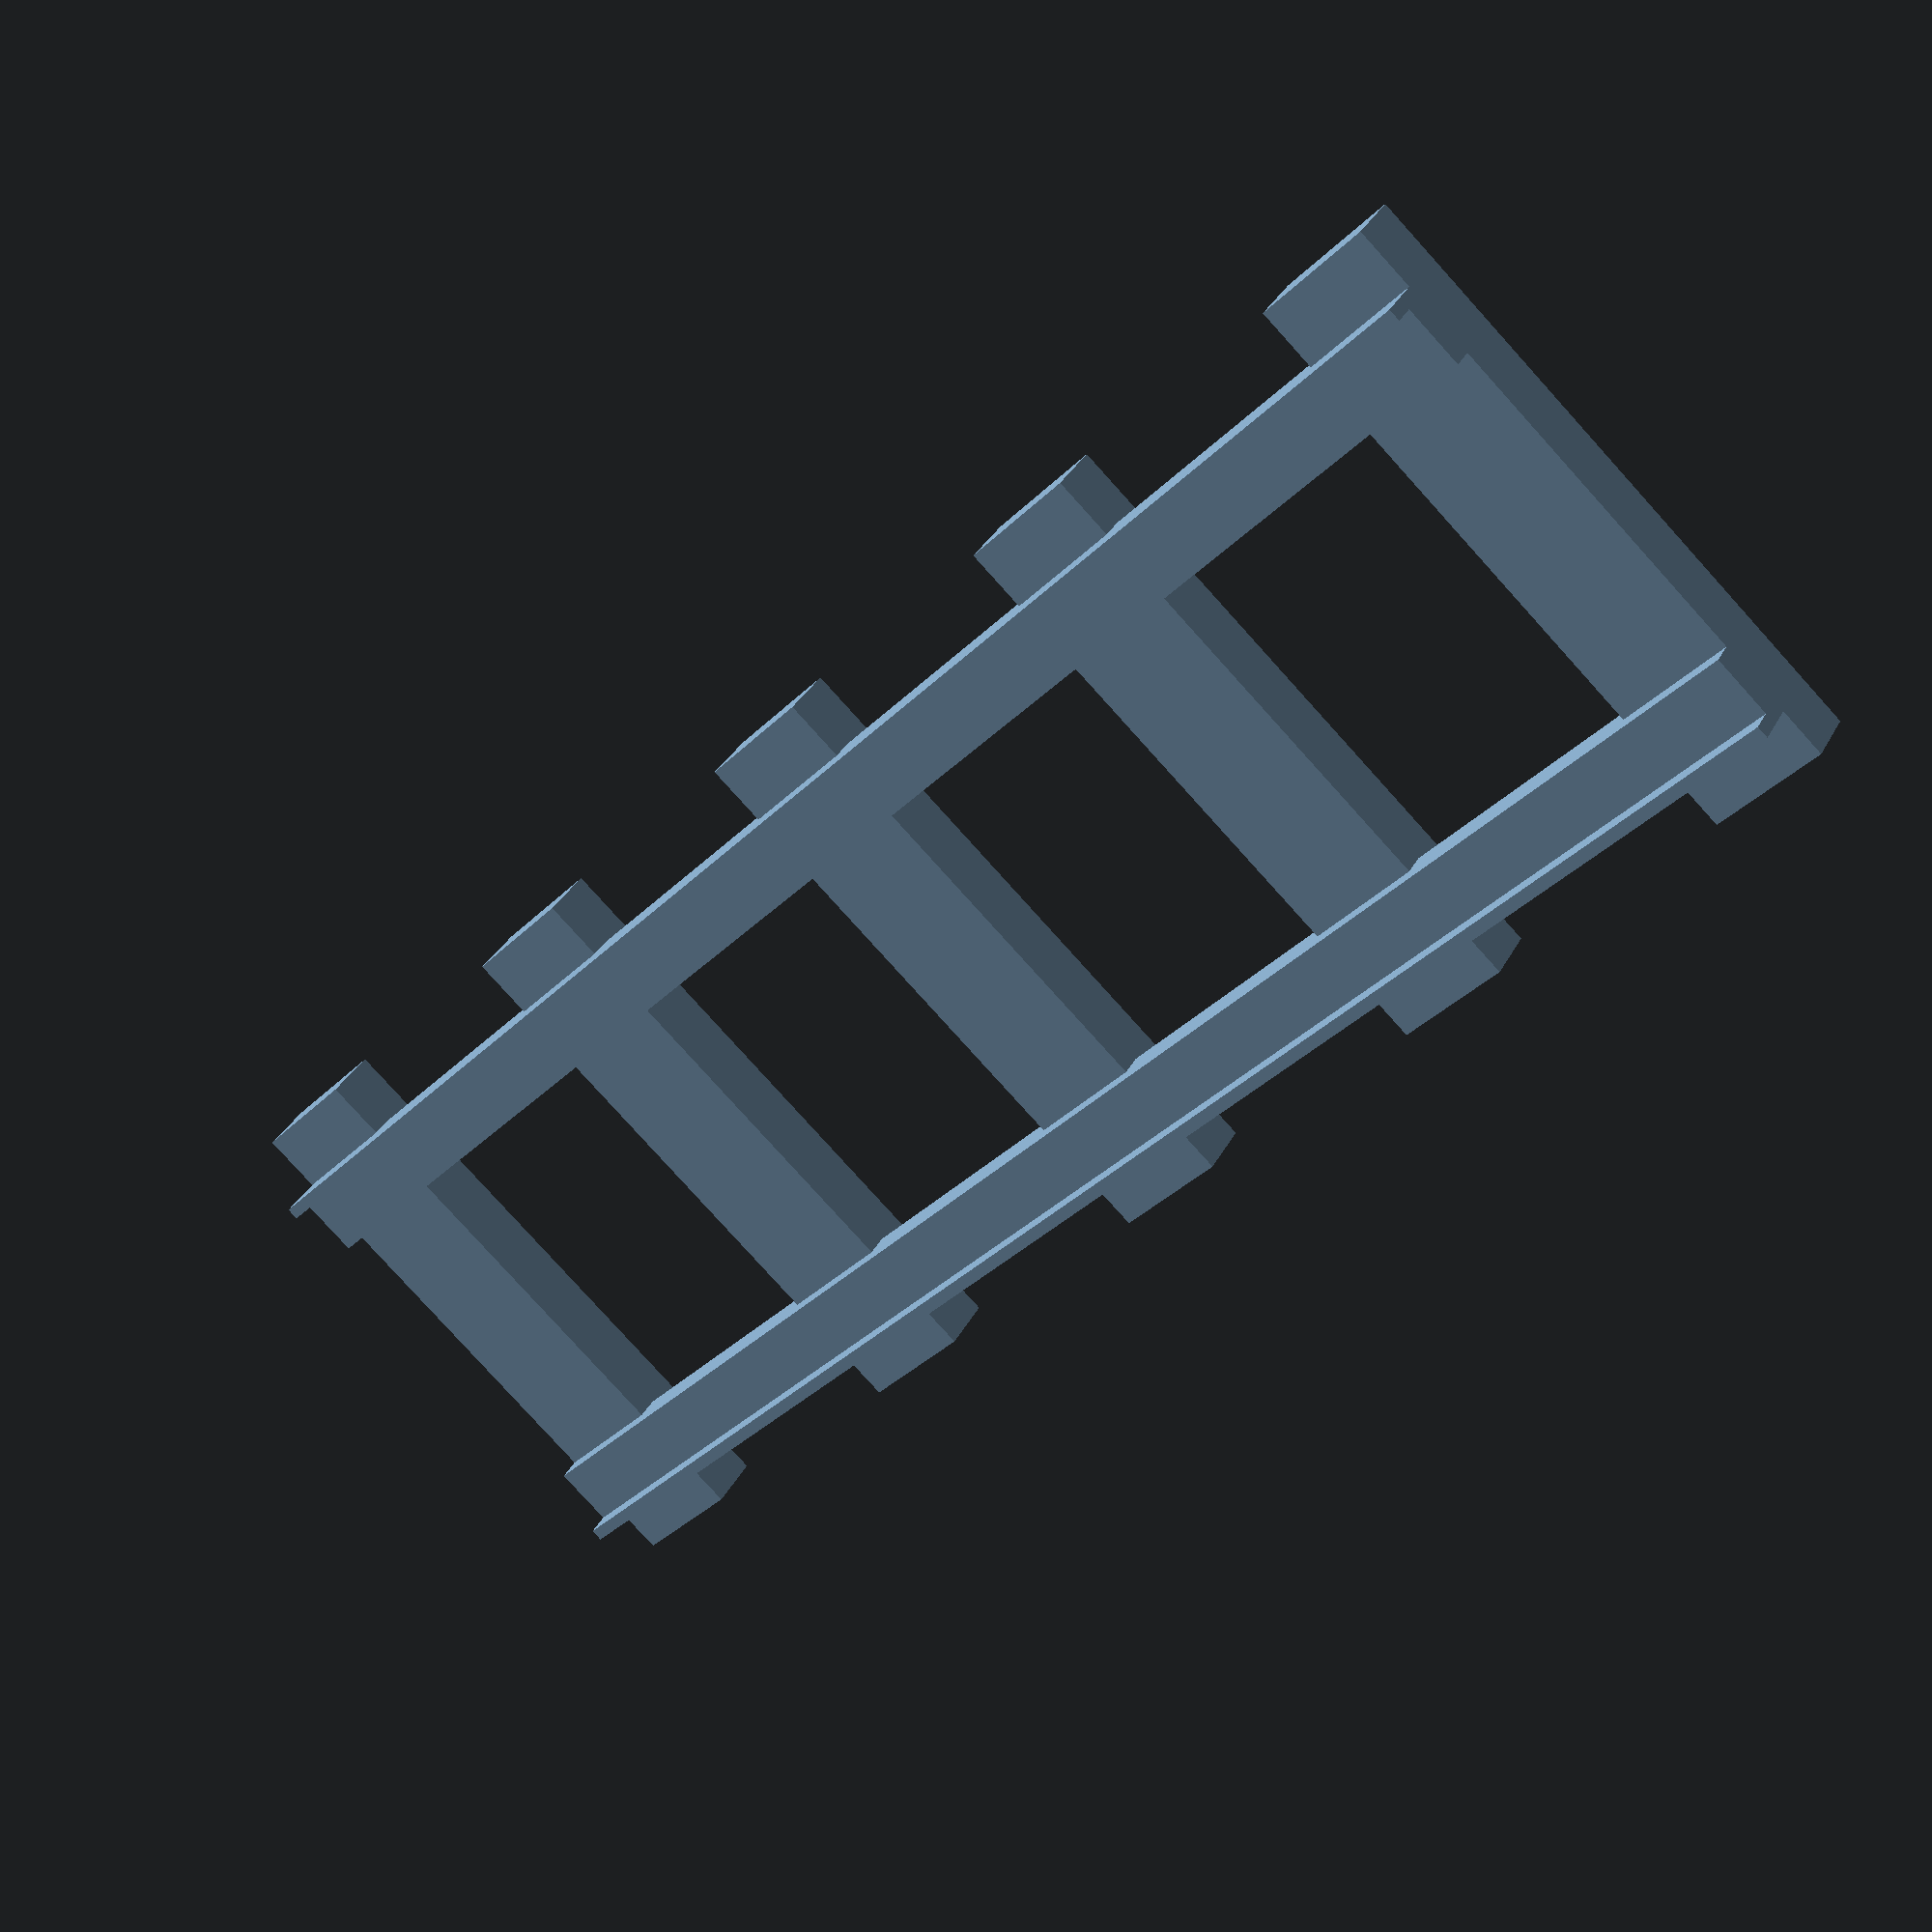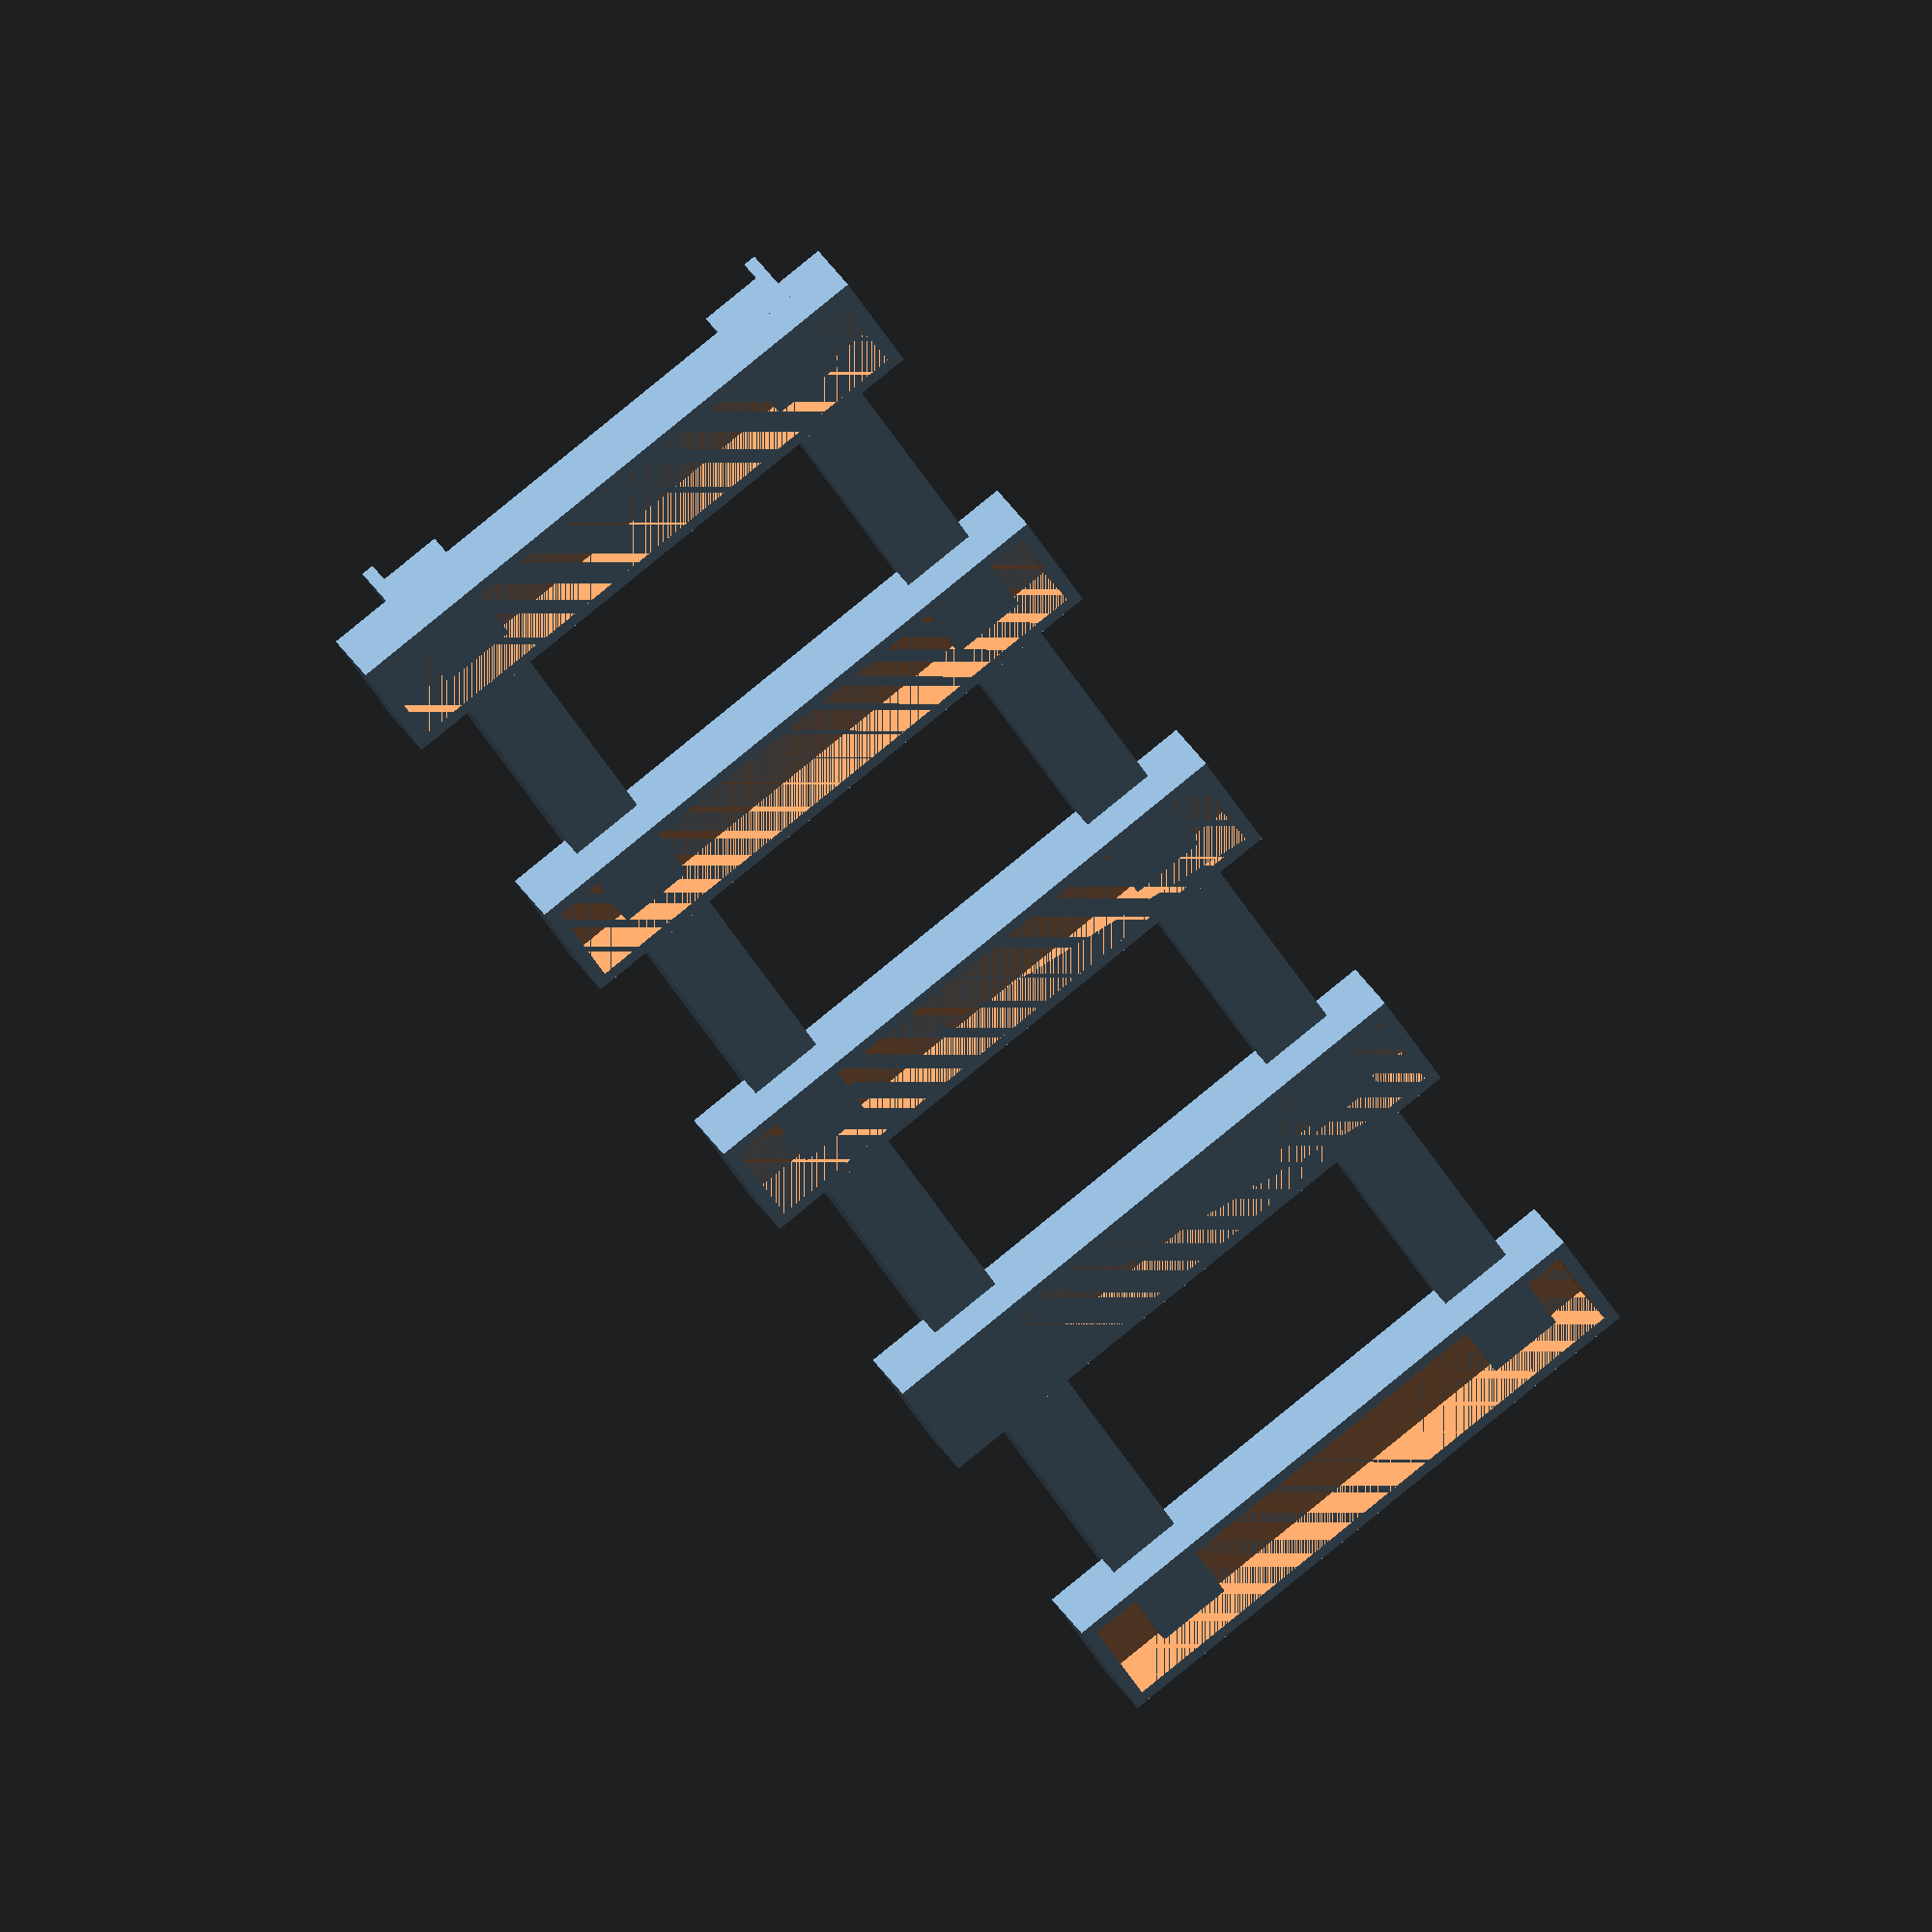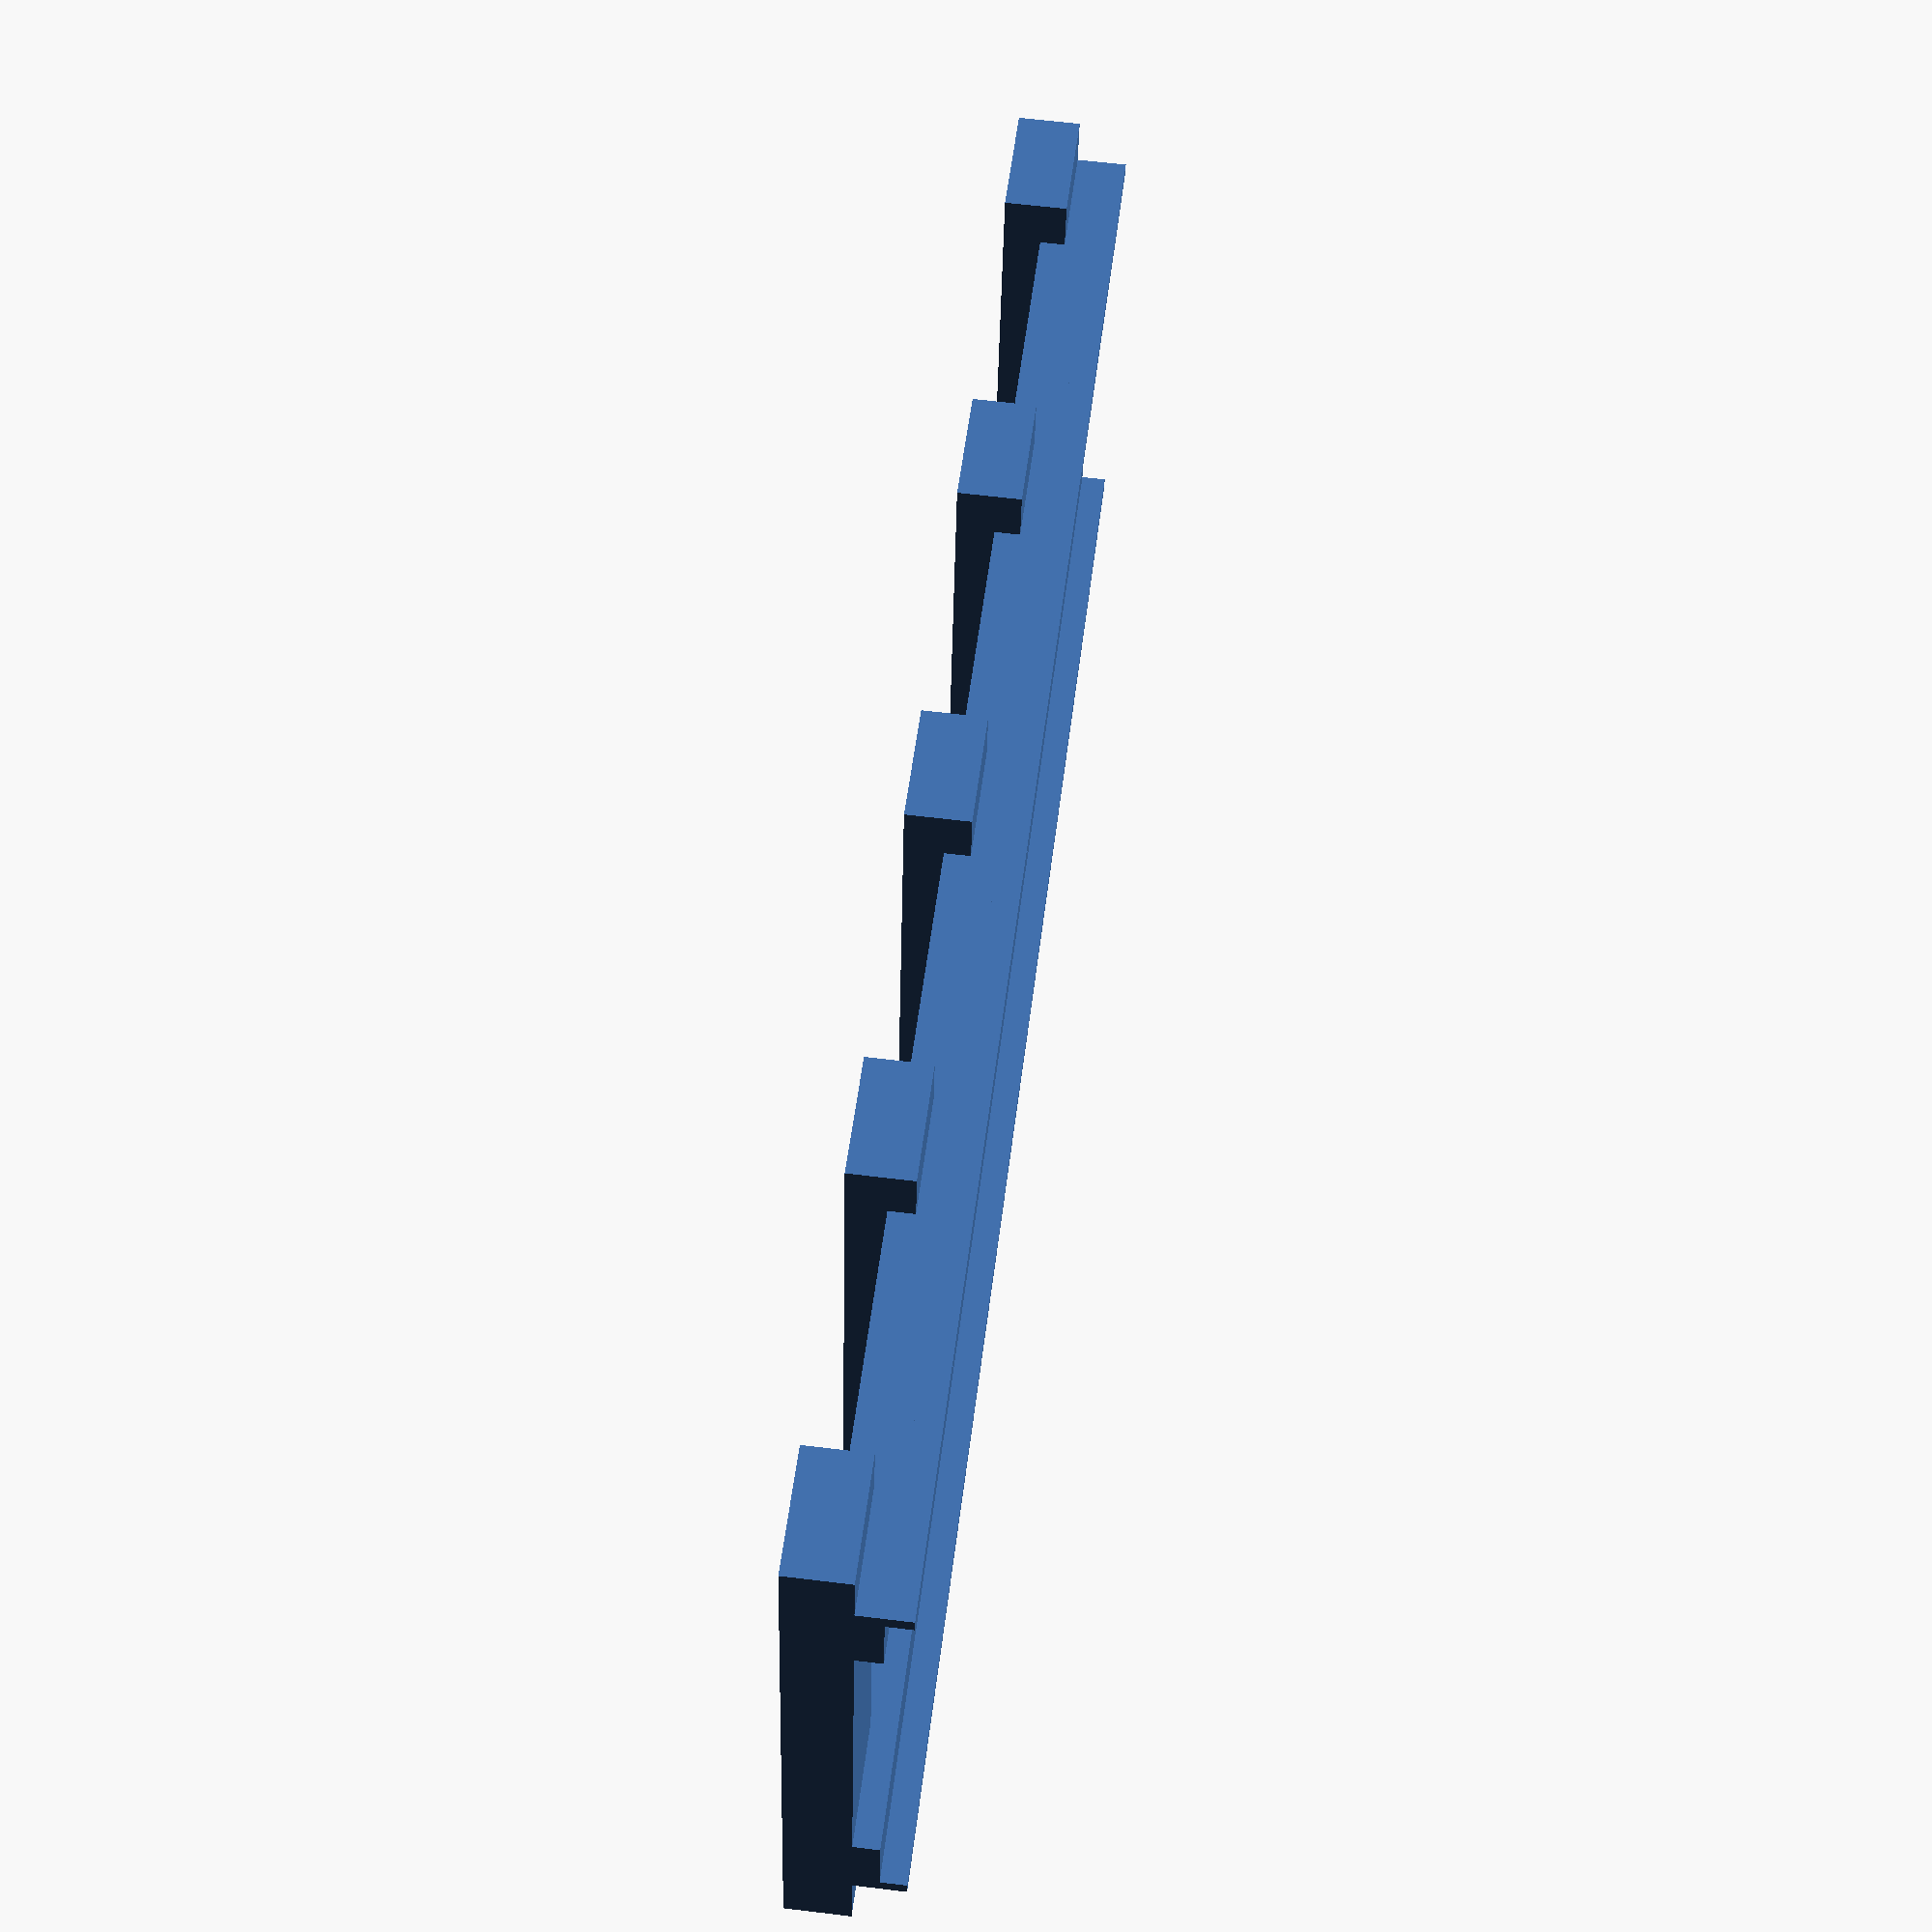
<openscad>
//tout en dure puis je ferais des variables + refactoring
// difference() {cube([48,10,5]);translate ([1,1,0])cube([46,8,4]);}
for (i = [0:4]) {
	difference() {
		translate ([0,32*i,0]) cube([48,10,5]);
		translate ([1,(32*i)+1,0]) cube([46,8,4]);
	}
}
translate ([5,0,3]) union() {cube([1,138,6]);cube([6,138,4]);}
translate ([38,0,3])  union() {translate([5,0,0])cube([1,138,6]);cube([6,138,4]);}

</openscad>
<views>
elev=147.4 azim=222.9 roll=156.3 proj=p view=wireframe
elev=324.2 azim=209.1 roll=152.7 proj=o view=wireframe
elev=296.3 azim=280.9 roll=277.0 proj=p view=wireframe
</views>
